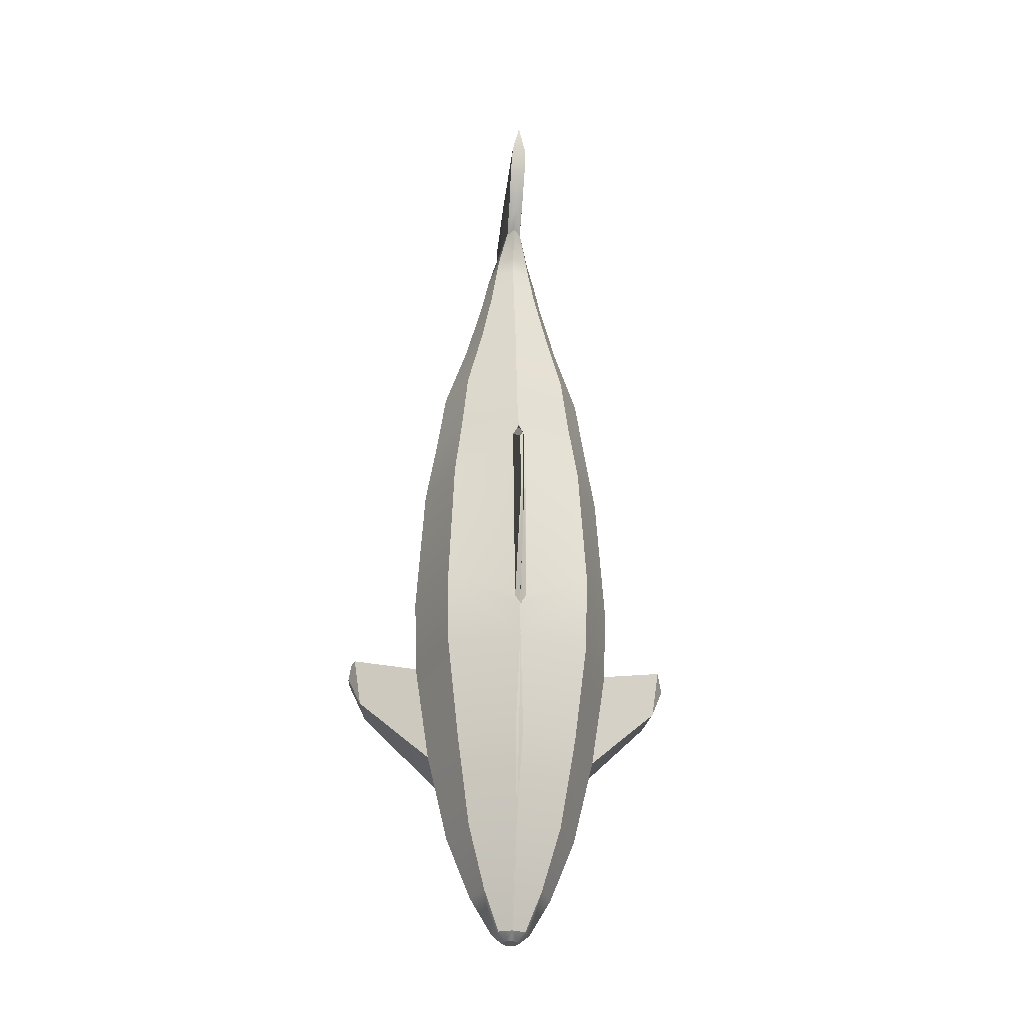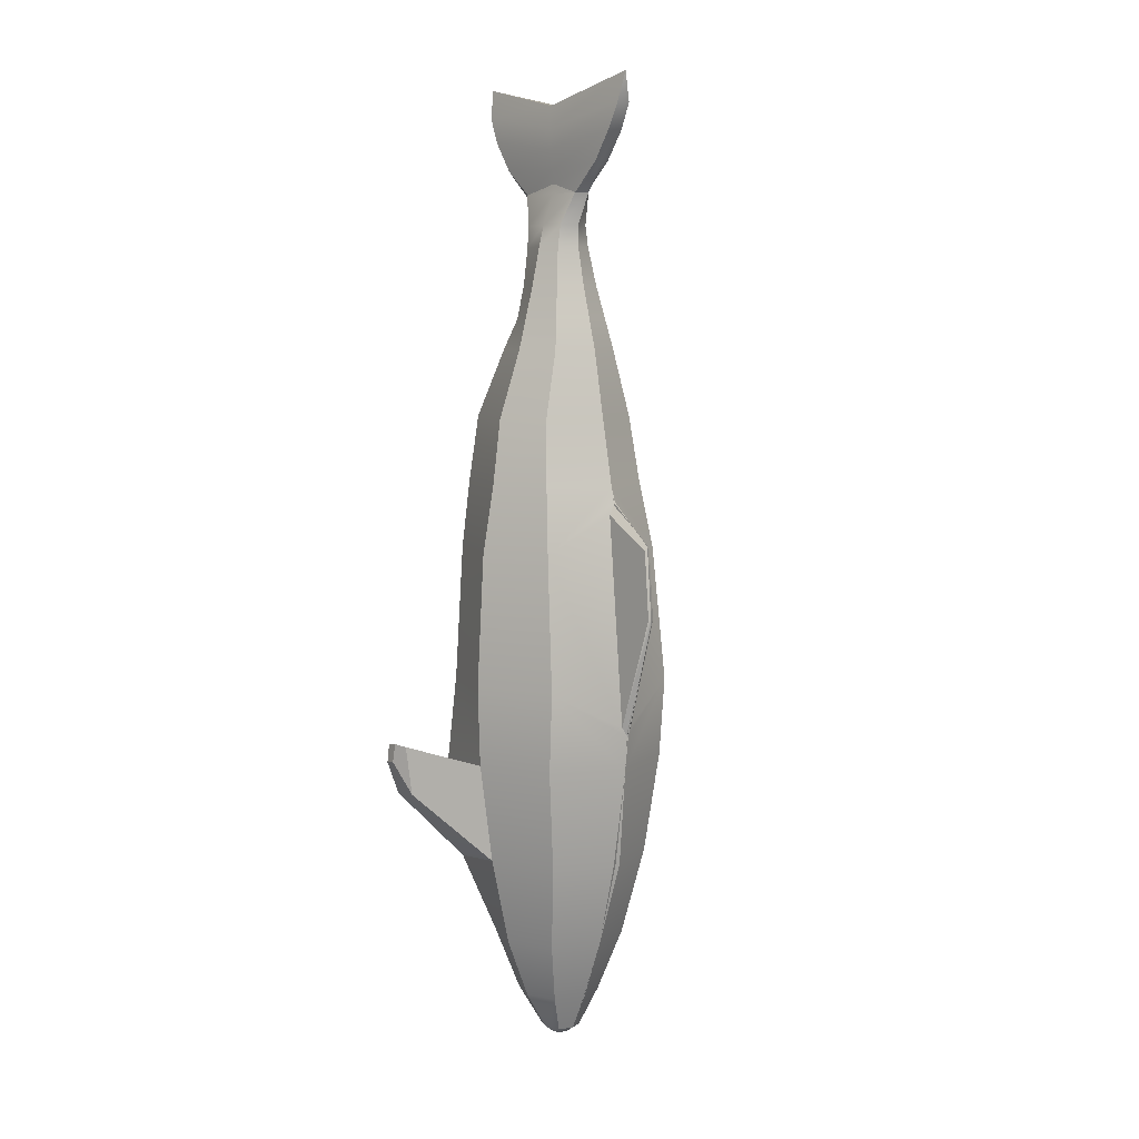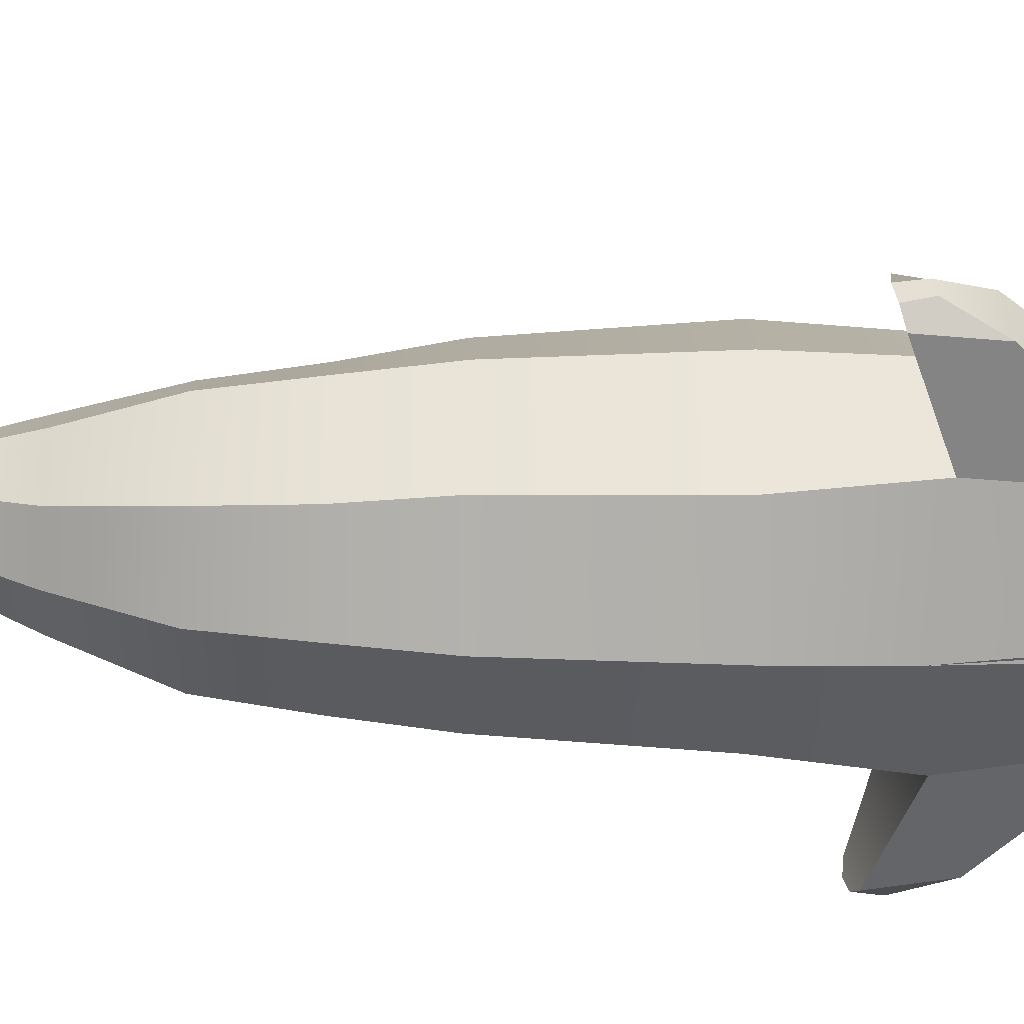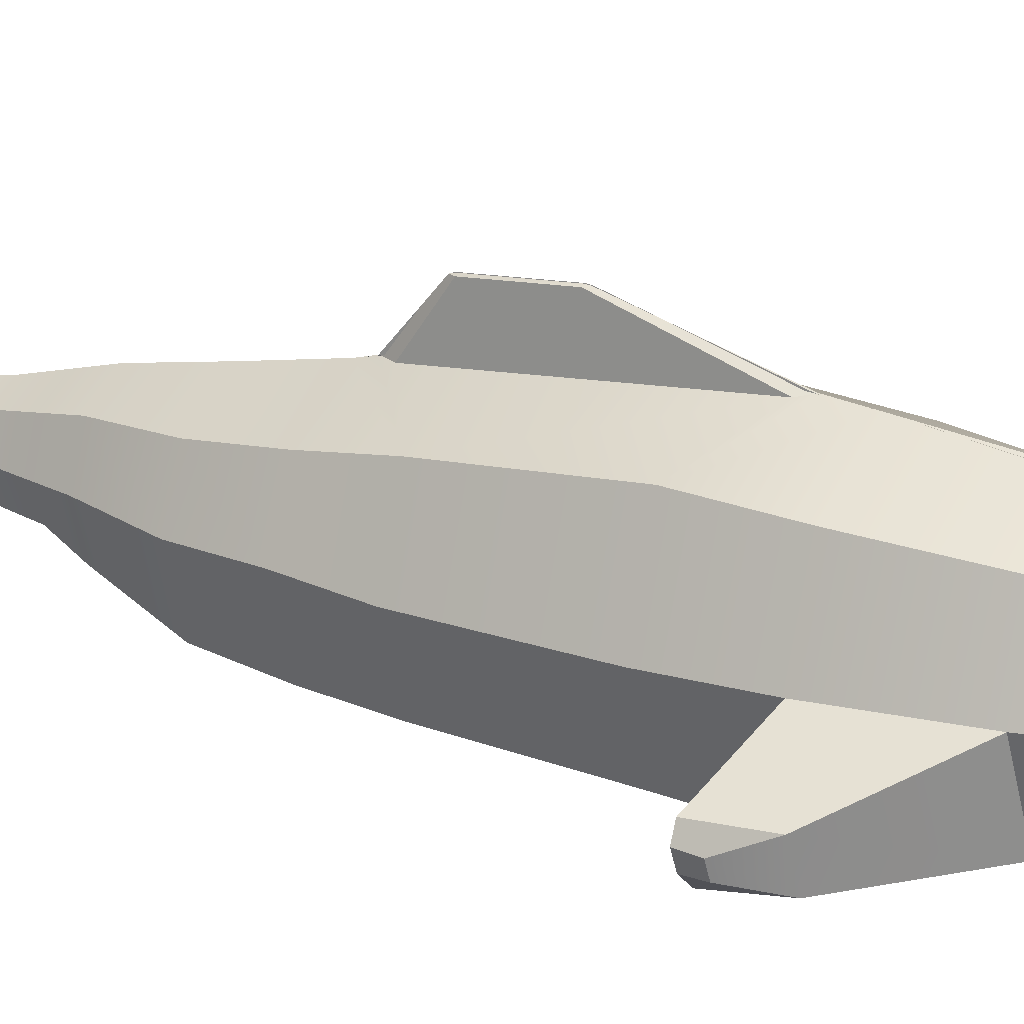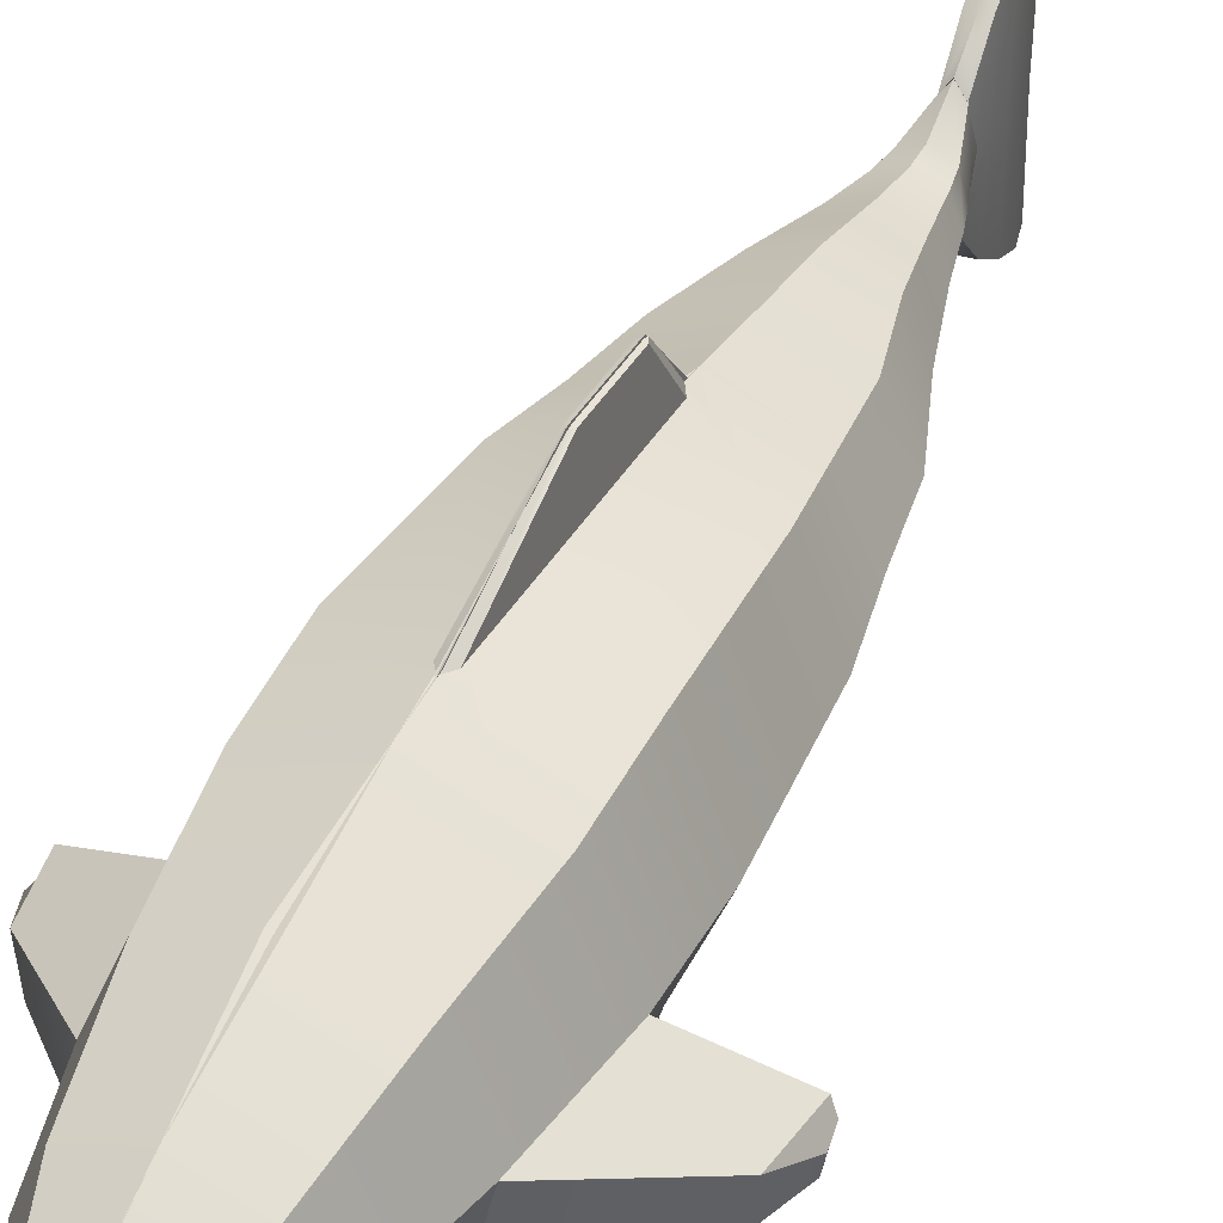
<metadata>
{"format":"obj","ext":"obj","renderer":"f3d","projection":"perspective","resolution":1024,"background":"white","views":[{"elev":-29.1,"azim":174.2,"up":"+Z"},{"elev":7.1,"azim":140.2,"up":"+Z"},{"elev":-56.2,"azim":88.8,"up":"+Y"},{"elev":22.6,"azim":117.4,"up":"+Y"},{"elev":40.1,"azim":-155.5,"up":"+Y"}]}
</metadata>
<code>
o Cylinder.001
v 0.35 -0.3772 0.1167
v 0.2392 -0.2574 -1.935
v 0.495 -0.009157 0.1148
v 0.3382 -0.01823 -1.935
v 0.35 0.3282 0.1211
v 0.2392 0.2209 -1.935
v -0.004155 0.4418 0.3163
v 0.1913 -0.2187 1.142
v 0.2706 0.004558 1.138
v 0.1913 0.1959 1.138
v -0.002865 -0.2324 -2.25
v 0.1486 -0.1696 -2.25
v 0.2113 -0.01823 -2.25
v 0.1486 0.1332 -2.25
v -0.002865 0.1959 -2.25
v 0.0694 -0.07618 -2.443
v 0.09814 -0.006783 -2.443
v 0.0694 0.07211 -2.447
v 0.03265 -0.03943 -2.484
v 0.04618 -0.006783 -2.484
v 0.03265 0.02587 -2.484
v 0.4375 -0.4004 -1.023
v 0.5246 -0.005507 -0.9708
v 0.371 0.3654 -0.9708
v 0.3797 -0.4004 -0.5676
v 0.5369 -0.007265 -0.5676
v 0.3797 0.3946 -0.5676
v -0.004155 0.5386 -0.755
v 0.3092 -0.3671 0.4599
v 0.3092 0.2687 0.4599
v 0.4373 0.00053 0.4599
v 0.2751 -0.3342 0.7942
v 0.2751 0.2256 0.7942
v 0.3891 -0.003969 0.7896
v 0.1293 -0.1339 1.466
v 0.1828 0.00376 1.463
v 0.1293 0.133 1.463
v 0.1607 -0.1481 1.294
v 0.1607 0.1648 1.299
v 0.2272 0.004164 1.299
v 0.09936 -0.1404 1.655
v 0.1405 0.004947 1.657
v 0.09936 0.1043 1.657
v 0.0824 -0.1544 1.765
v 0.1107 0.004163 1.764
v 0.0824 0.1035 1.764
v 0.03972 -0.2154 1.924
v 0.05676 0.01384 1.923
v 0.04005 0.1671 1.923
v 0.03465 -0.215 1.923
v 0.05103 0.01386 1.971
v 0.038 0.1669 1.923
v 0.038 0.1669 1.923
v 0.05103 0.01386 1.971
v 0.03465 -0.215 1.923
v 0.03596 -0.02866 2.363
v 0.004647 -0.02943 2.364
v 0.03596 -0.02866 2.363
v 0.004647 -0.03006 2.365
v 0.01011 -0.02823 2.364
v 0.004647 -0.02943 2.364
v 0.04233 -0.4648 2.204
v 0.05813 -0.004009 2.144
v 0.04233 0.4257 2.217
v 0.03982 -0.3673 2.053
v 0.05403 0.006318 2.044
v 0.03982 0.3271 2.074
v 0.03674 0.487 2.346
v 0.03674 -0.5215 2.335
v 0.05116 -0.01634 2.25
v -0.01941 -0.4867 -1.483
v 0.3765 -0.3569 -1.535
v 0.4465 -0.01196 -1.483
v 0.31 0.3175 -1.483
v -0.01941 0.4539 -1.483
v -0.004155 0.4275 0.3796
v 0.02956 0.4278 0.3163
v -0.004155 0.5344 -0.8069
v 0.02863 0.525 -0.755
v 0.02956 0.4278 0.3163
v -0.004155 0.4418 0.3163
v -0.004155 0.5386 -0.755
v -0.004155 0.4275 0.3796
v -0.004155 0.5344 -0.8069
v 0.02863 0.525 -0.755
v 0.02956 0.4278 0.3163
v -0.004155 0.4418 0.3163
v -0.004155 0.5386 -0.755
v -0.004155 0.4275 0.3796
v -0.004155 0.5344 -0.8069
v 0.02863 0.525 -0.755
v 0.02956 0.4278 0.3163
v -0.004155 0.4418 0.3163
v -0.004155 0.5386 -0.755
v -0.004155 0.4275 0.3796
v -0.004155 0.5344 -0.8069
v 0.02863 0.525 -0.755
v 0.01534 0.6762 0.1541
v 0.002345 0.6816 0.1541
v 0.002345 0.7095 -0.1902
v 0.002345 0.6761 0.1786
v 0.002345 0.7079 -0.2102
v 0.01498 0.7042 -0.1902
v 0.04702 -0.00702 -2.482
v 0.3765 -0.3569 -1.535
v 0.4375 -0.4004 -1.023
v 0.4465 -0.01196 -1.483
v 0.5246 -0.005507 -0.9708
v 0.7866 -0.359 -1.136
v 0.8167 -0.3804 -0.8829
v 0.8212 -0.1887 -1.11
v 0.8597 -0.1855 -0.857
v 0.8812 -0.3185 -0.9545
v 0.8646 -0.3263 -0.864
v 0.8904 -0.257 -0.9418
v 0.8767 -0.2558 -0.8505
v 0 -0.5404 0.1167
v -0 -0.3565 -1.935
v -0.35 -0.3772 0.1167
v -0.2392 -0.2574 -1.935
v -0.495 -0.009157 0.1148
v -0.3382 -0.01823 -1.935
v -0.35 0.3282 0.1211
v -0.2392 0.2209 -1.935
v 0.004155 0.4418 0.3163
v -0 0.32 -1.935
v 0 -0.298 1.142
v -0.1913 -0.2187 1.142
v -0.2706 0.004558 1.138
v -0.1913 0.1959 1.138
v 0 0.2752 1.138
v 0.002865 -0.2324 -2.25
v -0.1486 -0.1696 -2.25
v -0.2113 -0.01823 -2.25
v -0.1486 0.1332 -2.25
v 0.002865 0.1959 -2.25
v -0 -0.1049 -2.443
v -0.0694 -0.07618 -2.443
v -0.09814 -0.006783 -2.443
v -0.0694 0.07211 -2.447
v -0 0.1009 -2.447
v -0 -0.05296 -2.484
v -0.03265 -0.03943 -2.484
v -0.04618 -0.006783 -2.484
v -0.03265 0.02587 -2.484
v -0 0.03939 -2.484
v 0 -0.5473 -0.9708
v -0.4375 -0.4004 -1.023
v -0.5246 -0.005507 -0.9708
v -0.371 0.3654 -0.9708
v 0 0.5191 -0.9708
v -0.3797 -0.4004 -0.5676
v -0.5369 -0.007265 -0.5676
v -0.3797 0.3946 -0.5676
v 0.004155 0.5386 -0.755
v 0 -0.5576 -0.5676
v 0 0.4075 0.4523
v 0 -0.4952 0.4599
v -0.3092 -0.3671 0.4599
v -0.3092 0.2687 0.4599
v -0.4373 0.00053 0.4599
v 0 -0.4482 0.7942
v -0.2751 -0.3342 0.7942
v -0.2751 0.2256 0.7942
v 0 0.3395 0.7942
v -0.3891 -0.003969 0.7896
v 0 -0.1874 1.466
v -0.1293 -0.1339 1.466
v -0.1828 0.00376 1.463
v -0.1293 0.133 1.463
v 0 0.1866 1.463
v -0.1607 -0.1481 1.294
v 0 -0.2147 1.294
v 0 0.2314 1.299
v -0.1607 0.1648 1.299
v -0.2272 0.004164 1.299
v 0 -0.1816 1.655
v -0.09936 -0.1404 1.655
v -0.1405 0.004947 1.657
v -0.09936 0.1043 1.657
v 0 0.1455 1.657
v 0 -0.1955 1.763
v -0.0824 -0.1544 1.765
v -0.1107 0.004163 1.764
v -0.0824 0.1035 1.764
v 0 0.1447 1.763
v 0 -0.2721 1.923
v -0.03972 -0.2154 1.924
v -0.05676 0.01384 1.923
v -0.04005 0.1671 1.923
v 0 0.226 1.923
v 0 -0.2715 1.923
v -0.03465 -0.215 1.923
v -0.05103 0.01386 1.971
v -0.038 0.1669 1.923
v 0 0.2274 1.923
v 0 0.2274 1.923
v -0.038 0.1669 1.923
v -0.05103 0.01386 1.971
v -0.03465 -0.215 1.923
v 0 -0.2715 1.923
v 0 0.5026 2.495
v -0.03596 -0.02866 2.363
v 0 -0.5508 2.482
v 0 -0.5525 2.474
v 0 -0.02875 2.358
v -0.004647 -0.02943 2.364
v 0 -0.5525 2.474
v 0 -0.5508 2.482
v -0.03596 -0.02866 2.363
v 0 0.5026 2.495
v 0 0.5035 2.488
v 0 -0.02972 2.358
v -0.004647 -0.03006 2.365
v -0.01011 -0.02823 2.364
v -0.004647 -0.02943 2.364
v 0 -0.02875 2.358
v -0.04233 -0.4648 2.204
v 0 -0.4662 2.2
v -0.05813 -0.004009 2.144
v -0.04233 0.4257 2.217
v 0 0.4258 2.214
v -0.03982 -0.3673 2.053
v -0.05403 0.006318 2.044
v 0 0.3268 2.07
v 0 -0.3682 2.05
v -0.03982 0.3271 2.074
v 0 -0.5231 2.333
v -0.03674 0.487 2.346
v -0.03674 -0.5215 2.335
v -0.05116 -0.01634 2.25
v 0 0.4876 2.343
v 0.01941 -0.4867 -1.483
v -0.3765 -0.3569 -1.535
v -0.4465 -0.01196 -1.483
v -0.31 0.3175 -1.483
v 0.01941 0.4539 -1.483
v 0.004155 0.4275 0.3796
v -0.02956 0.4278 0.3163
v 0.004155 0.5344 -0.8069
v -0.02863 0.525 -0.755
v -0.02956 0.4278 0.3163
v 0.004155 0.4418 0.3163
v 0.004155 0.5386 -0.755
v 0.004155 0.4275 0.3796
v 0.004155 0.5344 -0.8069
v -0.02863 0.525 -0.755
v -0.02956 0.4278 0.3163
v 0.004155 0.4418 0.3163
v 0.004155 0.5386 -0.755
v 0.004155 0.4275 0.3796
v 0.004155 0.5344 -0.8069
v -0.02863 0.525 -0.755
v -0.02956 0.4278 0.3163
v 0.004155 0.4418 0.3163
v 0.004155 0.5386 -0.755
v 0.004155 0.4275 0.3796
v 0.004155 0.5344 -0.8069
v -0.02863 0.525 -0.755
v -0.01534 0.6762 0.1541
v -0.002345 0.6816 0.1541
v -0.002345 0.7095 -0.1902
v -0.002345 0.6761 0.1786
v -0.002345 0.7079 -0.2102
v -0.01498 0.7042 -0.1902
v -0 -0.006783 -2.484
v -0.04702 -0.00702 -2.482
v -0.3765 -0.3569 -1.535
v -0.4375 -0.4004 -1.023
v -0.4465 -0.01196 -1.483
v -0.5246 -0.005507 -0.9708
v -0.7866 -0.359 -1.136
v -0.8167 -0.3804 -0.8829
v -0.8212 -0.1887 -1.11
v -0.8597 -0.1855 -0.857
v -0.8812 -0.3185 -0.9545
v -0.8646 -0.3263 -0.864
v -0.8904 -0.257 -0.9418
v -0.8767 -0.2558 -0.8505
f 71 118 2 72
f 72 2 4 73
f 73 4 6 74
f 74 6 126 75
f 126 6 14 15
f 173 38 35 167
f 162 32 8 127
f 34 33 10 9
f 33 165 131 10
f 32 34 9 8
f 4 2 12 13
f 2 118 11 12
f 6 4 13 14
f 17 16 19 20
f 14 13 17 18
f 12 11 137 16
f 15 14 18 141
f 13 12 16 17
f 18 17 20 21
f 16 137 142 19
f 141 18 21 146
f 27 24 151 78 79
f 26 23 24 27
f 25 22 23 26
f 156 147 22 25
f 117 156 25 1
f 1 25 26 3
f 3 26 27 5
f 5 27 79 77
f 1 3 31 29
f 5 77 76 157 30
f 3 5 30 31
f 117 1 29 158
f 29 31 34 32
f 30 157 165 33
f 31 30 33 34
f 158 29 32 162
f 39 174 171 37
f 38 40 36 35
f 40 39 37 36
f 9 10 39 40
f 8 9 40 38
f 10 131 174 39
f 127 8 38 173
f 36 37 43 42
f 167 35 41 177
f 37 171 181 43
f 35 36 42 41
f 182 44 47 187
f 43 181 186 46
f 41 42 45 44
f 42 43 46 45
f 177 41 44 182
f 46 186 191 49
f 44 45 48 47
f 45 46 49 48
f 48 49 52 51
f 187 47 50 192
f 49 191 196 52
f 47 48 51 50
f 204 56 60 59
f 211 212 206 57
f 211 57 61 202
f 209 58 56 204
f 52 196 197 53
f 192 50 55 201
f 51 52 53 54
f 50 51 54 55
f 228 69 209 208
f 69 70 58 209
f 68 232 212 211
f 70 68 211 58
f 56 202 61 60
f 205 204 59 213
f 58 211 202 56
f 57 206 217 61
f 66 67 64 63
f 67 225 222 64
f 65 66 63 62
f 226 65 62 219
f 201 55 65 226
f 55 54 66 65
f 53 197 225 67
f 54 53 67 66
f 63 64 68 70
f 64 222 232 68
f 62 63 70 69
f 219 62 69 228
f 24 74 75 151
f 23 73 74 24
f 23 22 106 108
f 147 71 72 22
f 83 80 86 89
f 77 79 85 80
f 78 28 82 84
f 7 76 83 81
f 81 83 89 87
f 80 85 91 86
f 28 7 81 82
f 76 77 80 83
f 79 78 84 85
f 88 87 93 94
f 90 88 94 96
f 91 90 96 97
f 85 84 90 91
f 84 82 88 90
f 82 81 87 88
f 97 96 102 103
f 95 92 98 101
f 93 95 101 99
f 86 91 97 92
f 87 89 95 93
f 89 86 92 95
f 103 102 100
f 98 103 100 99
f 101 98 99
f 96 94 100 102
f 94 93 99 100
f 92 97 103 98
f 266 104 19 142
f 146 21 104 266
f 105 107 111 109
f 22 72 105 106
f 72 73 107 105
f 73 23 108 107
f 109 111 115 113
f 107 108 112 111
f 108 106 110 112
f 106 105 109 110
f 114 113 115 116
f 111 112 116 115
f 112 110 114 116
f 110 109 113 114
f 233 234 120 118
f 234 235 122 120
f 235 236 124 122
f 236 237 126 124
f 126 136 135 124
f 173 167 168 172
f 162 127 128 163
f 166 129 130 164
f 164 130 131 165
f 163 128 129 166
f 122 134 133 120
f 120 133 132 118
f 124 135 134 122
f 139 144 143 138
f 135 140 139 134
f 133 138 137 132
f 136 141 140 135
f 134 139 138 133
f 140 145 144 139
f 138 143 142 137
f 141 146 145 140
f 154 241 240 151 150
f 153 154 150 149
f 152 153 149 148
f 156 152 148 147
f 117 119 152 156
f 119 121 153 152
f 121 123 154 153
f 123 239 241 154
f 119 159 161 121
f 123 160 157 238 239
f 121 161 160 123
f 117 158 159 119
f 159 163 166 161
f 160 164 165 157
f 161 166 164 160
f 158 162 163 159
f 175 170 171 174
f 172 168 169 176
f 176 169 170 175
f 129 176 175 130
f 128 172 176 129
f 130 175 174 131
f 127 173 172 128
f 169 179 180 170
f 167 177 178 168
f 170 180 181 171
f 168 178 179 169
f 182 187 188 183
f 180 185 186 181
f 178 183 184 179
f 179 184 185 180
f 177 182 183 178
f 185 190 191 186
f 183 188 189 184
f 184 189 190 185
f 189 194 195 190
f 187 192 193 188
f 190 195 196 191
f 188 193 194 189
f 204 214 215 203
f 211 207 206 212
f 211 202 216 207
f 208 205 204 209
f 209 204 203 210
f 195 198 197 196
f 192 201 200 193
f 194 199 198 195
f 193 200 199 194
f 228 208 209 230
f 230 209 210 231
f 229 211 212 232
f 231 210 211 229
f 203 215 216 202
f 205 213 214 204
f 210 203 202 211
f 207 216 217 206
f 224 220 221 227
f 227 221 222 225
f 223 218 220 224
f 226 219 218 223
f 201 226 223 200
f 200 223 224 199
f 198 227 225 197
f 199 224 227 198
f 220 231 229 221
f 221 229 232 222
f 218 230 231 220
f 219 228 230 218
f 150 151 237 236
f 149 150 236 235
f 149 271 269 148
f 147 148 234 233
f 245 251 248 242
f 239 242 247 241
f 240 246 244 155
f 125 243 245 238
f 243 249 251 245
f 242 248 253 247
f 155 244 243 125
f 238 245 242 239
f 241 247 246 240
f 250 256 255 249
f 252 258 256 250
f 253 259 258 252
f 247 253 252 246
f 246 252 250 244
f 244 250 249 243
f 259 265 264 258
f 257 263 260 254
f 255 261 263 257
f 248 254 259 253
f 249 255 257 251
f 251 257 254 248
f 265 262 264
f 260 261 262 265
f 263 261 260
f 258 264 262 256
f 256 262 261 255
f 254 260 265 259
f 266 142 143 267
f 146 266 267 145
f 268 272 274 270
f 148 269 268 234
f 234 268 270 235
f 235 270 271 149
f 272 276 278 274
f 270 274 275 271
f 271 275 273 269
f 269 273 272 268
f 277 279 278 276
f 274 278 279 275
f 275 279 277 273
f 273 277 276 272

</code>
